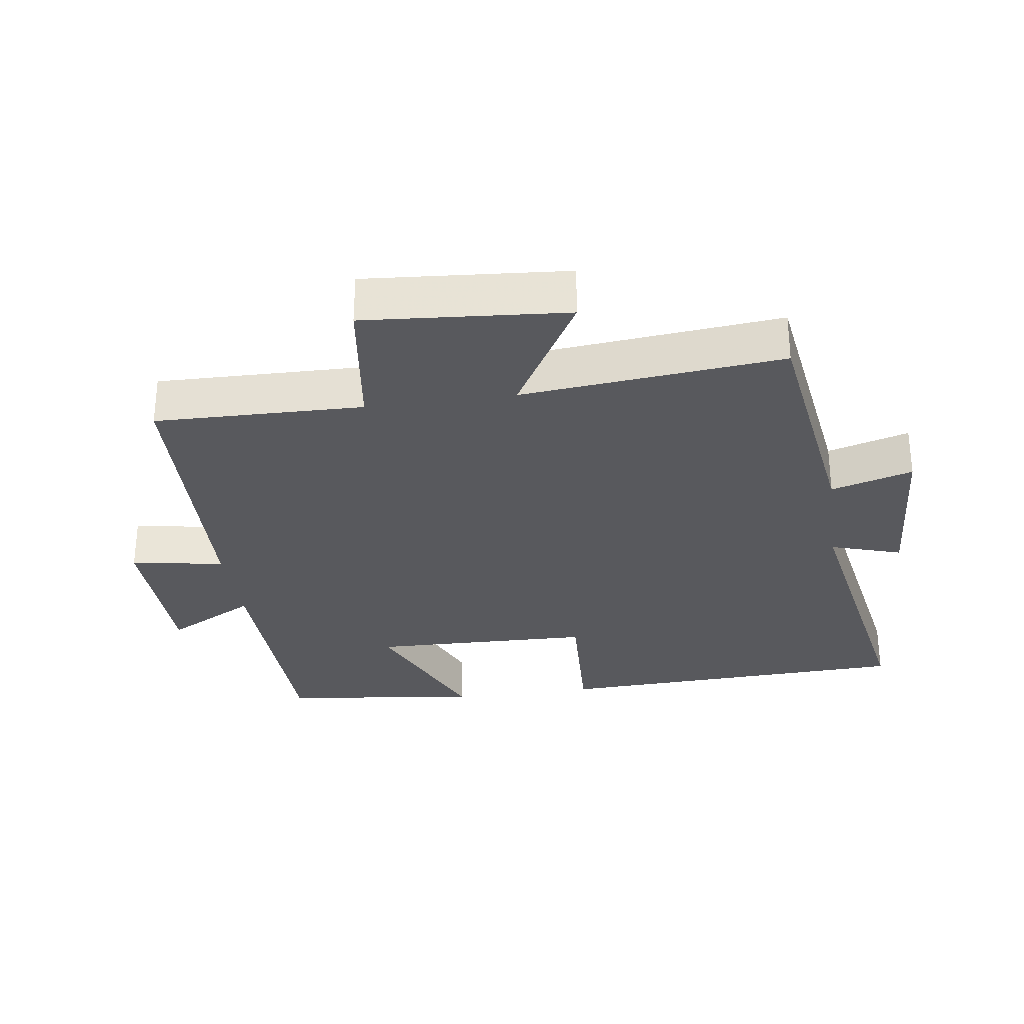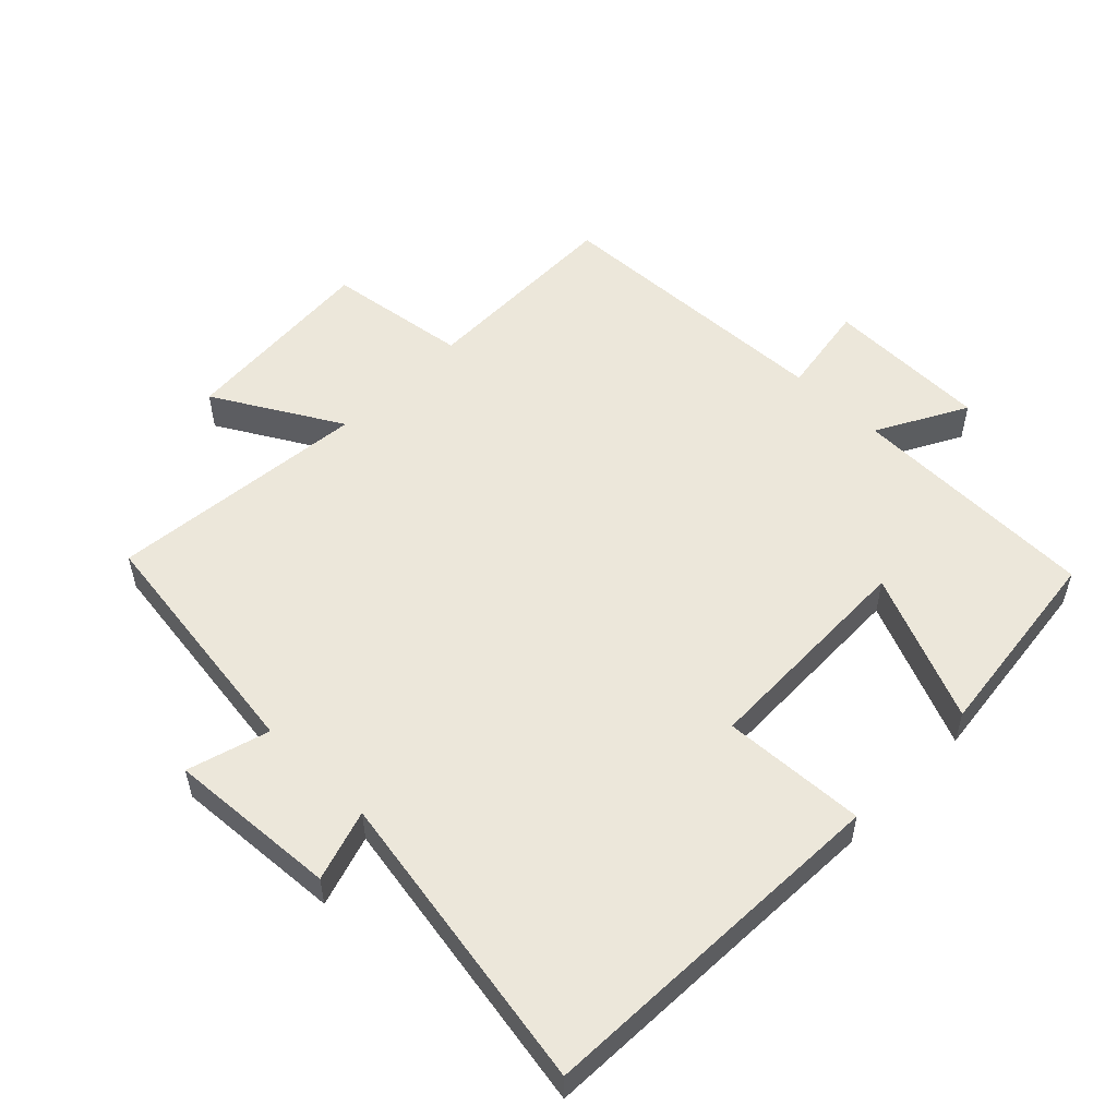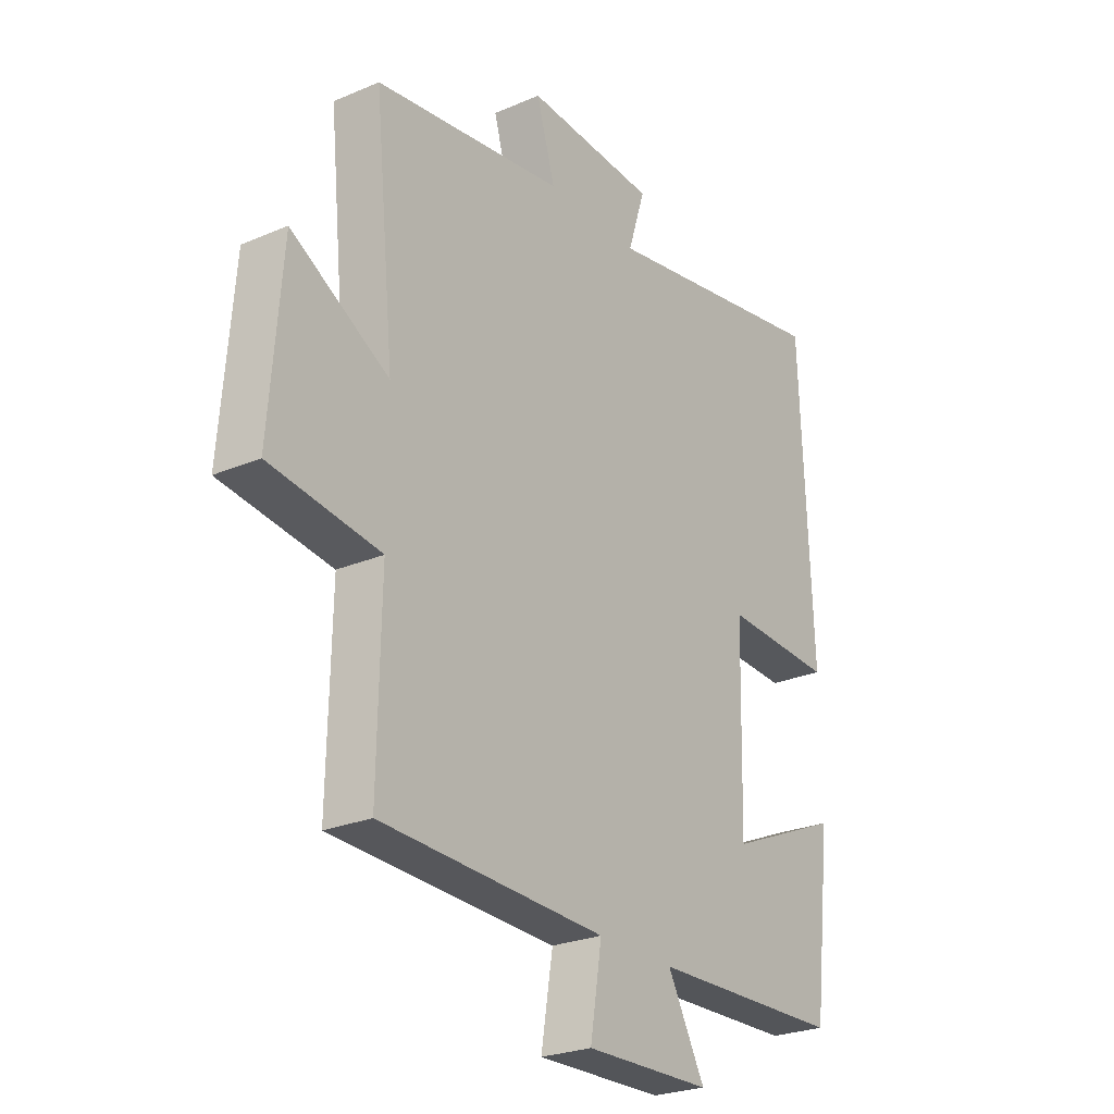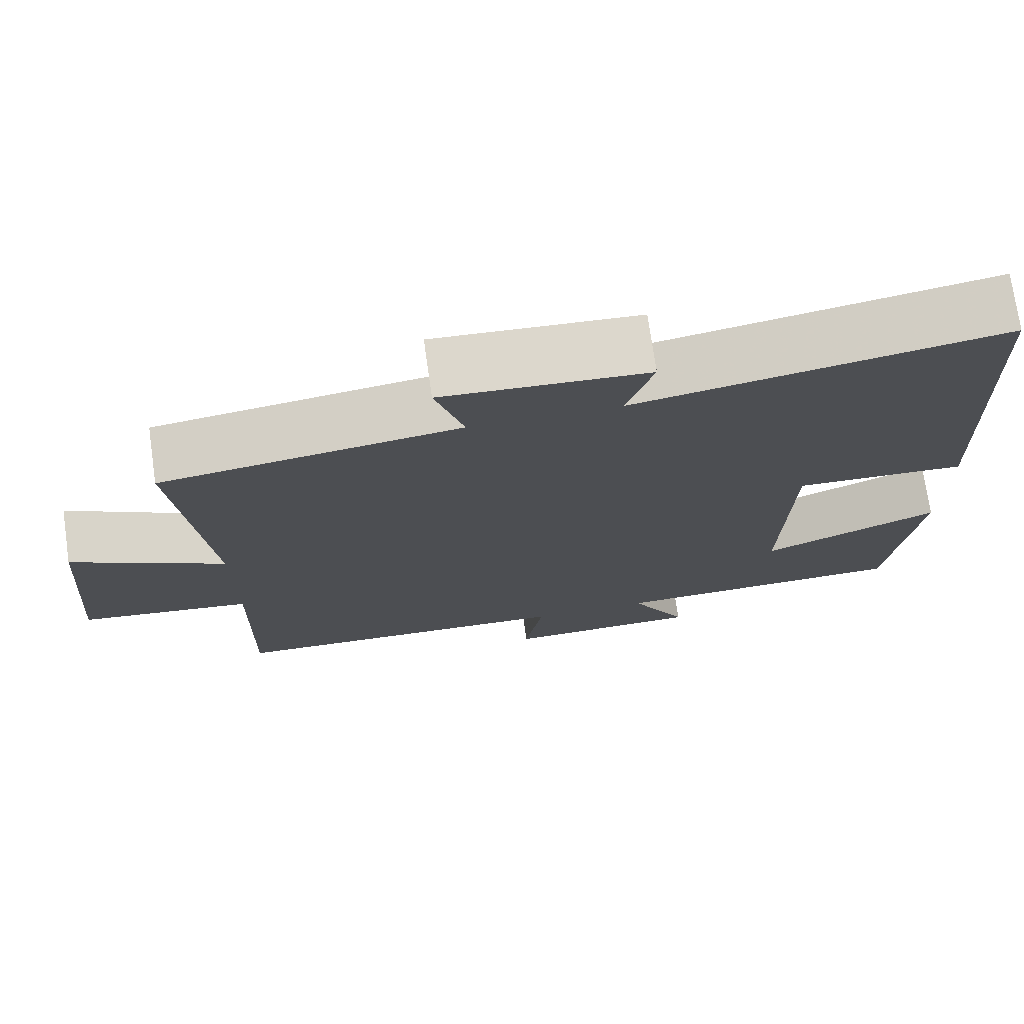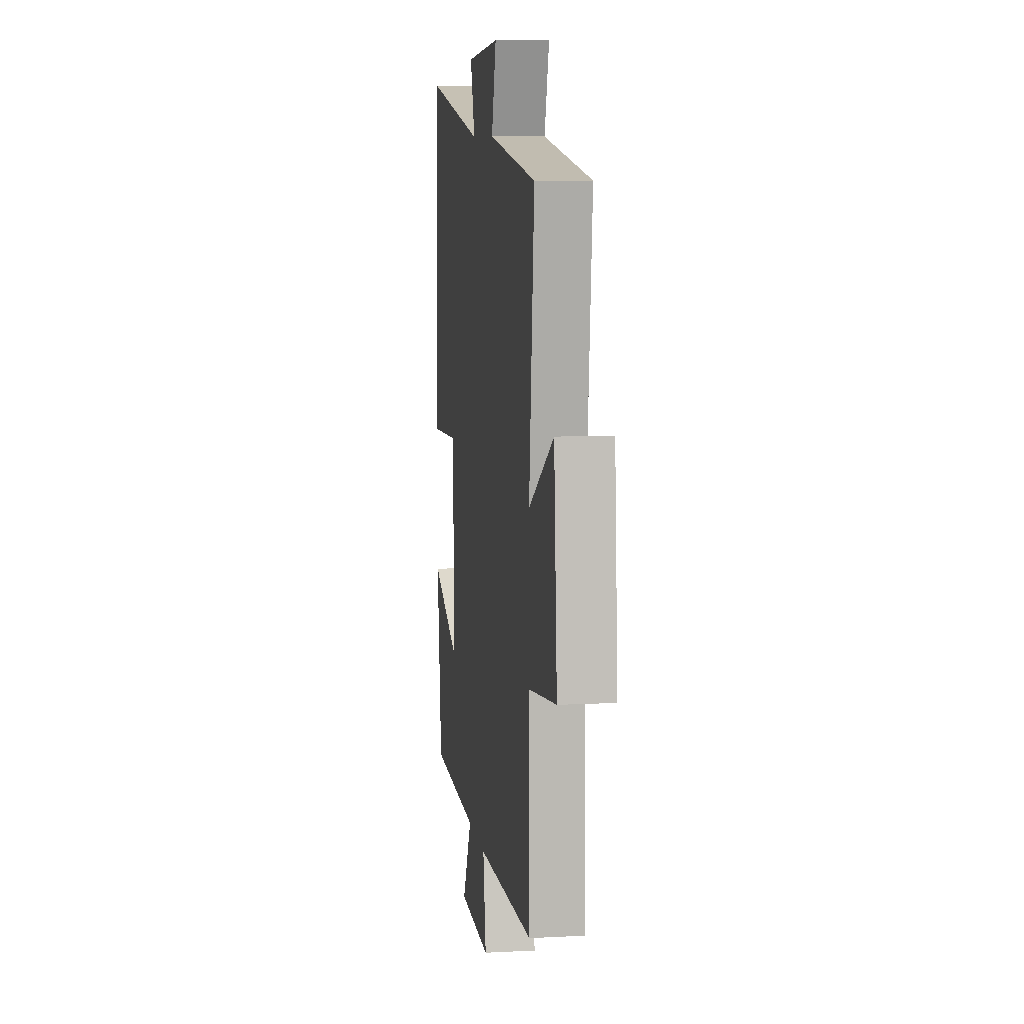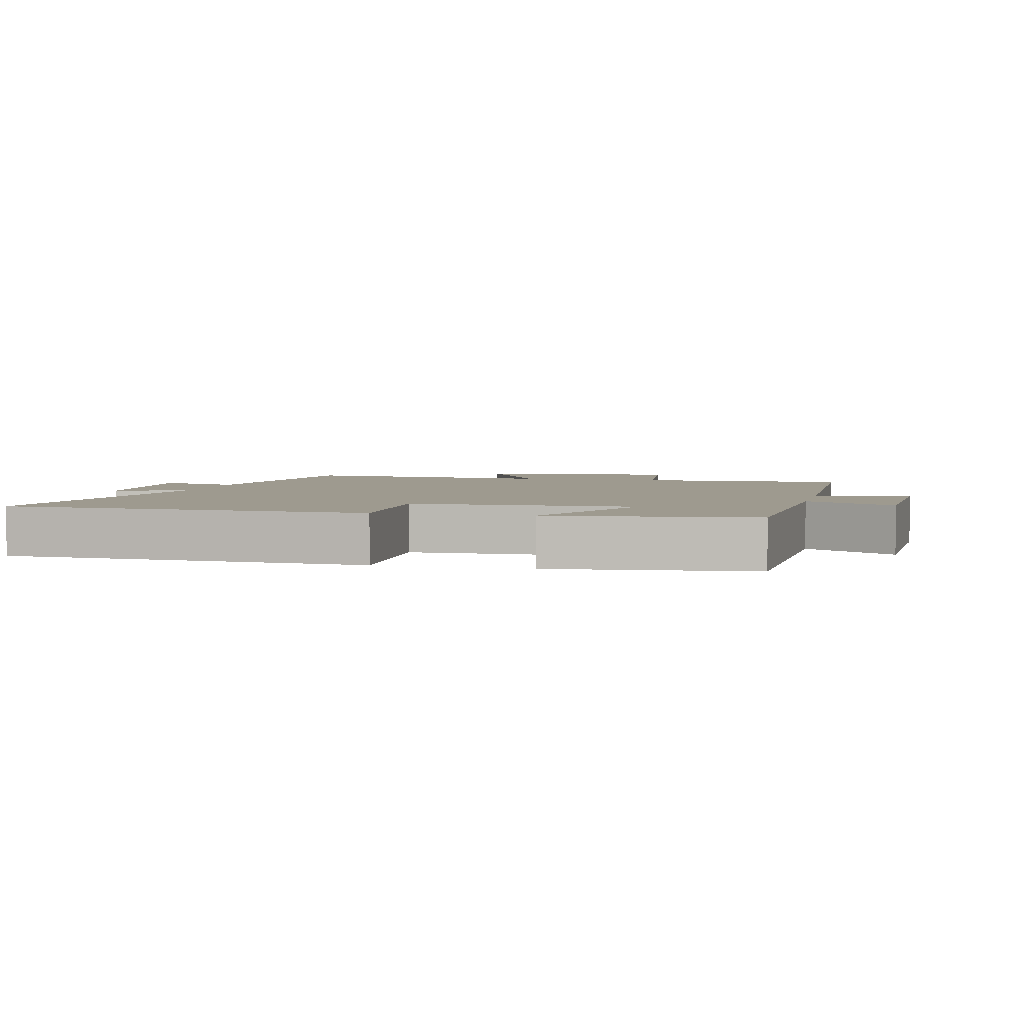
<metadata>
{"format":"obj","ext":"obj","renderer":"f3d","projection":"perspective","resolution":1024,"background":"white","views":[{"elev":-30.0,"azim":-81.9,"up":"+Y"},{"elev":53.5,"azim":44.3,"up":"+Y"},{"elev":-25.5,"azim":-55.6,"up":"+Z"},{"elev":74.0,"azim":-8.1,"up":"+Z"},{"elev":8.4,"azim":-98.1,"up":"+Z"},{"elev":3.6,"azim":103.8,"up":"+Y"}]}
</metadata>
<code>
v 0.478 0.07 0.581
v 0.5 0.07 0.038
v 0.284 0.07 0.048
v 0.276 0.07 -0.286
v 0.5 0.07 -0.19
v 0.464 0.07 -0.49
v 0.086 0.07 -0.5
v 0.159 0.07 -0.635
v -0.089 0.07 -0.641
v -0.066 0.07 -0.5
v -0.506 0.07 -0.484
v -0.5 0.07 -0.17
v -0.715 0.07 -0.141
v -0.691 0.07 0.163
v -0.5 0.07 0.054
v -0.539 0.07 0.447
v -0.167 0.07 0.5
v -0.203 0.07 0.623
v 0.053 0.07 0.607
v 0.019 0.07 0.5
v 0.478 0 0.581
v 0.5 0 0.038
v 0.284 0 0.048
v 0.276 0 -0.286
v 0.5 0 -0.19
v 0.464 0 -0.49
v 0.086 0 -0.5
v 0.159 0 -0.635
v -0.089 0 -0.641
v -0.066 0 -0.5
v -0.506 0 -0.484
v -0.5 0 -0.17
v -0.715 0 -0.141
v -0.691 0 0.163
v -0.5 0 0.054
v -0.539 0 0.447
v -0.167 0 0.5
v -0.203 0 0.623
v 0.053 0 0.607
v 0.019 0 0.5
f 17 18 19 20
f 15 16 17 20
f 15 20 1
f 12 13 14 15
f 12 15 1
f 10 11 12 1
f 7 8 9 10
f 4 5 6 7
f 3 4 7 10
f 1 2 3
f 1 3 10
f 40 39 38 37
f 40 37 36 35
f 21 40 35
f 35 34 33 32
f 21 35 32
f 21 32 31 30
f 30 29 28 27
f 27 26 25 24
f 30 27 24 23
f 23 22 21
f 30 23 21
f 1 21 22 2
f 2 22 23 3
f 3 23 24 4
f 4 24 25 5
f 5 25 26 6
f 6 26 27 7
f 7 27 28 8
f 8 28 29 9
f 9 29 30 10
f 10 30 31 11
f 11 31 32 12
f 12 32 33 13
f 13 33 34 14
f 14 34 35 15
f 15 35 36 16
f 16 36 37 17
f 17 37 38 18
f 18 38 39 19
f 19 39 40 20
f 20 40 21 1

</code>
